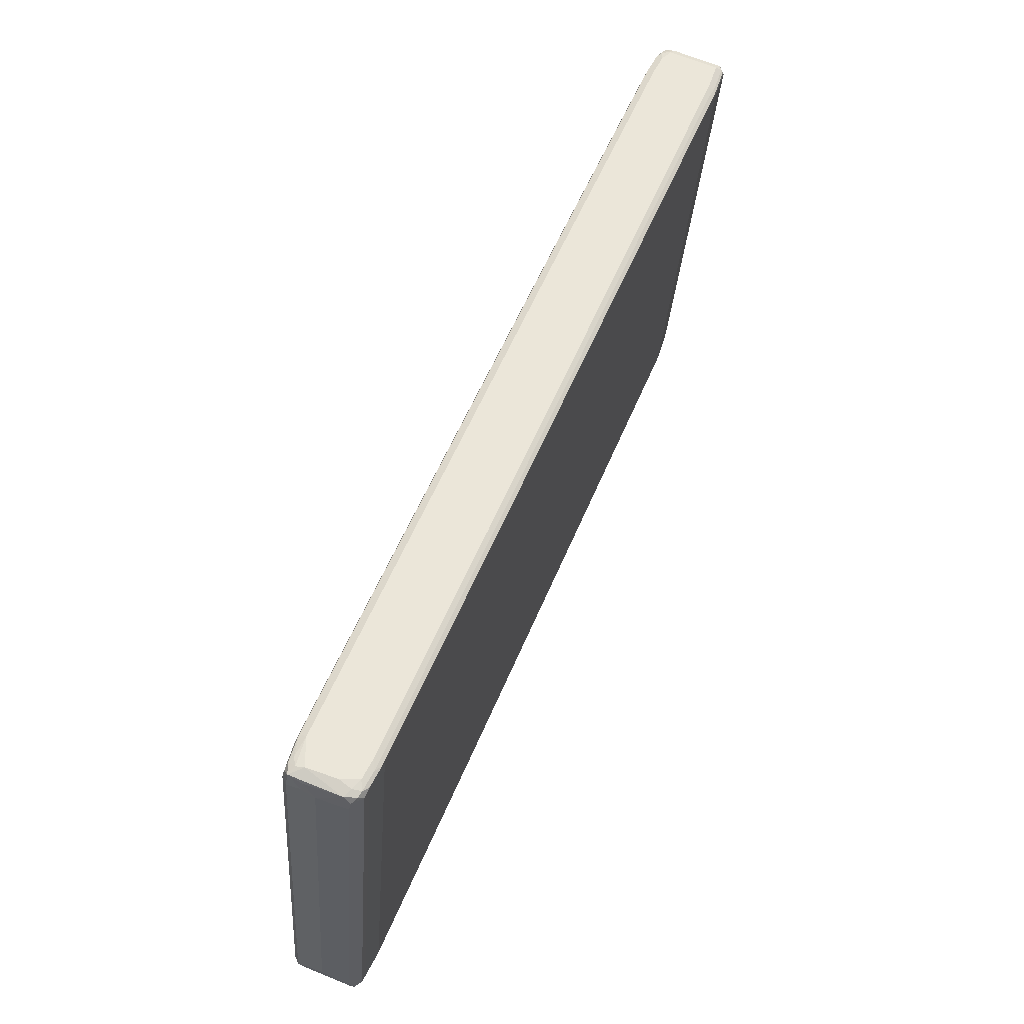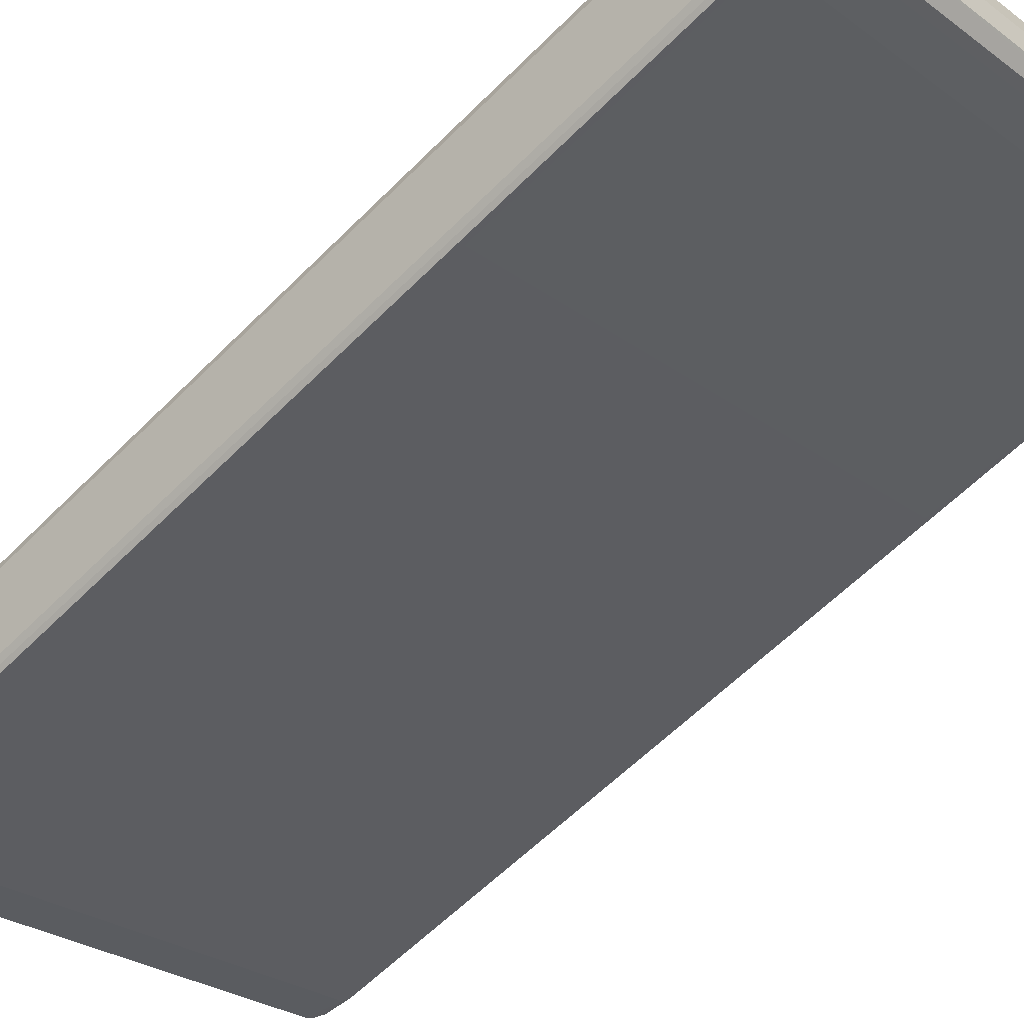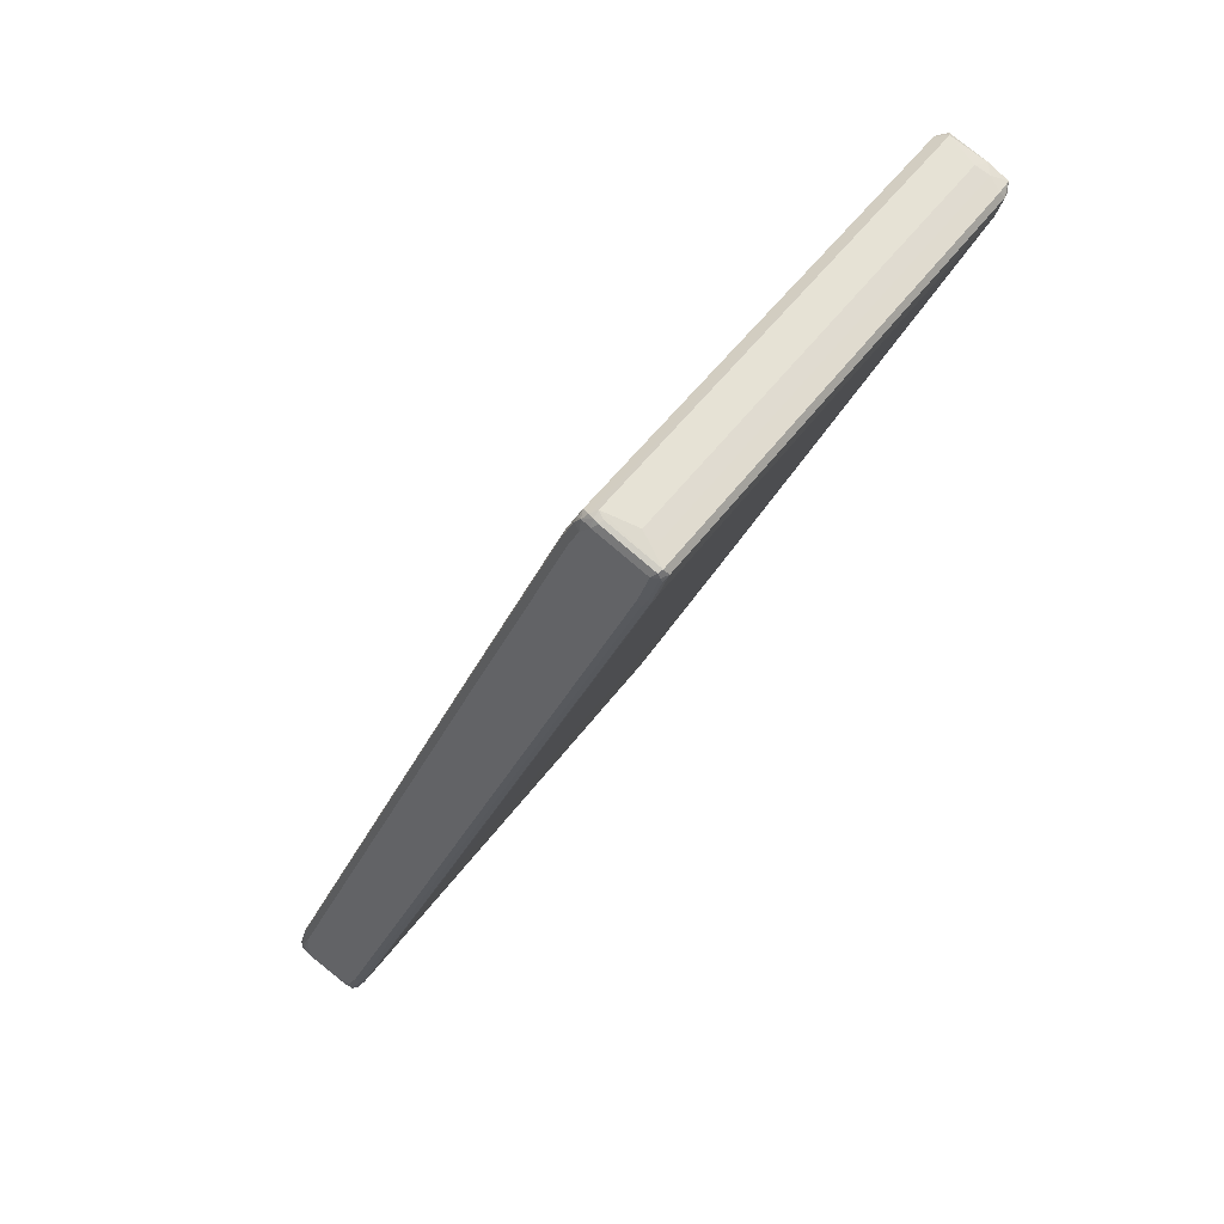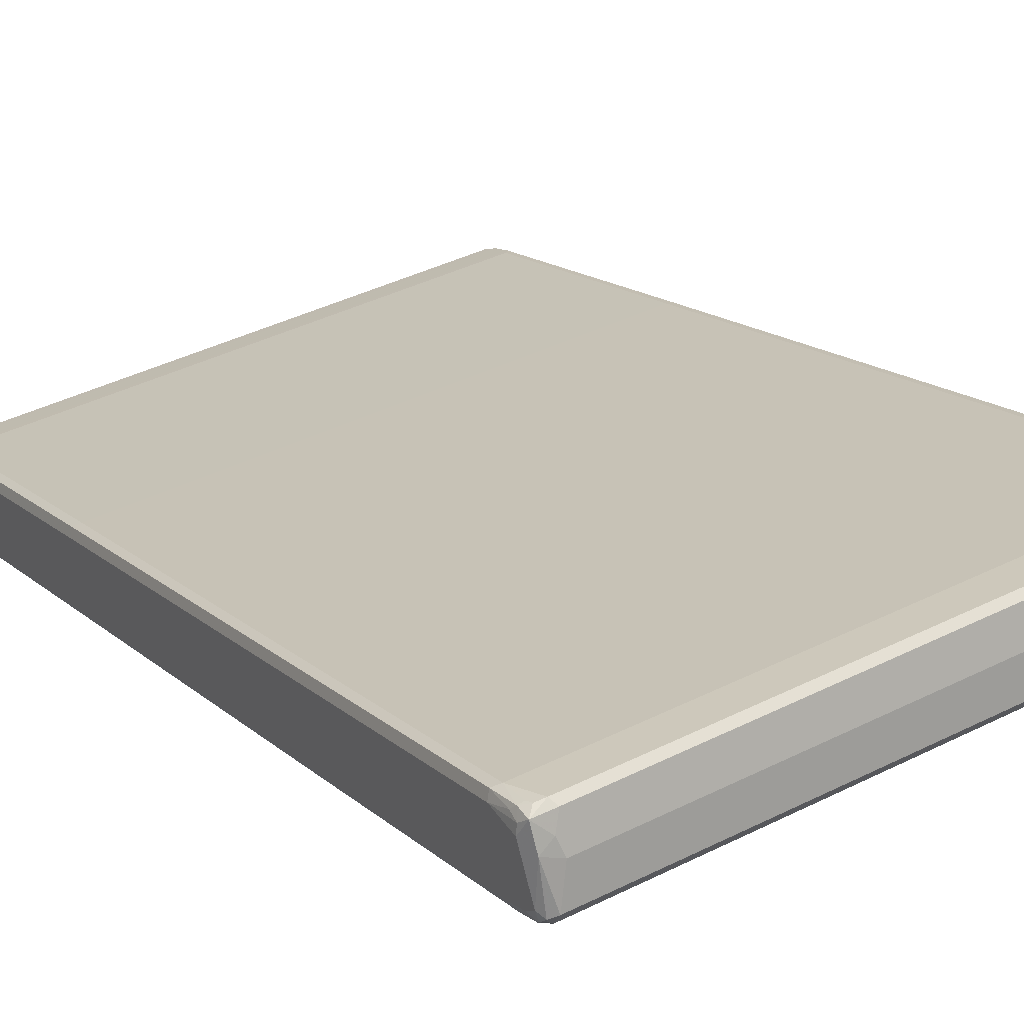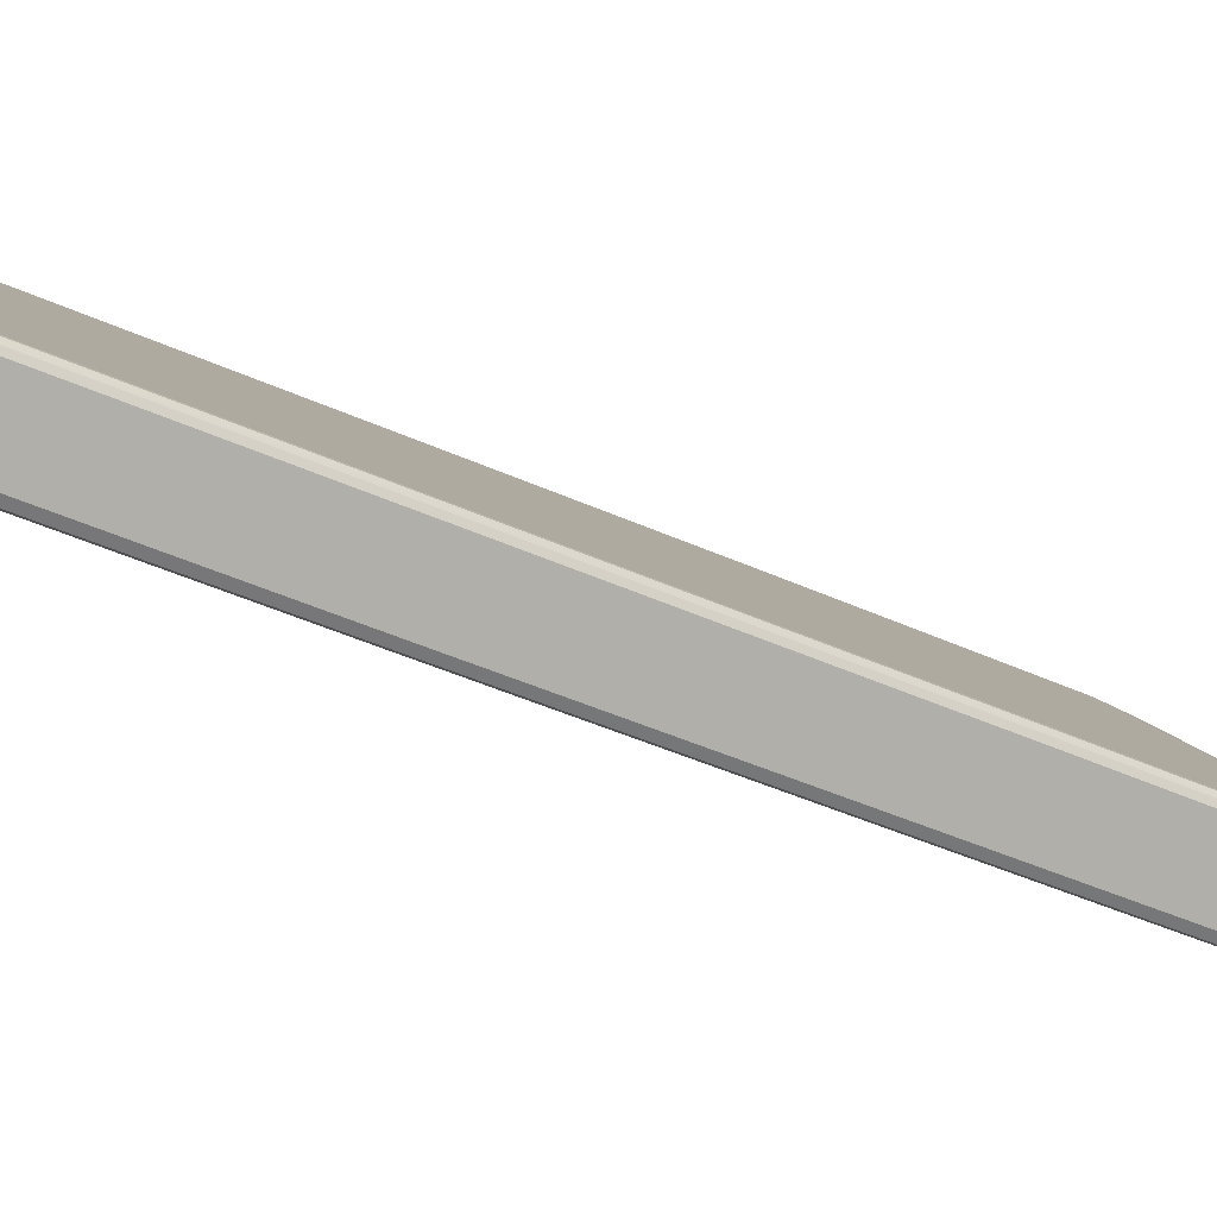
<metadata>
{"format":"obj","ext":"obj","renderer":"f3d","projection":"perspective","resolution":1024,"background":"white","views":[{"elev":-31.5,"azim":-93.9,"up":"+Y"},{"elev":-26.8,"azim":131.2,"up":"+Z"},{"elev":49.7,"azim":-55.6,"up":"+Y"},{"elev":40.6,"azim":148.6,"up":"+Z"},{"elev":10.8,"azim":-106.1,"up":"+Z"}]}
</metadata>
<code>
v -0.4673 -0.7907 -0.3056
v -0.4673 -0.7907 -0.2696
v -0.4673 -0.7727 -0.3594
v -0.4643 -0.8058 -0.2846
v -0.4673 -0.7548 -0.2516
v -0.4628 -0.8087 -0.2673
v -0.4643 -0.7698 -0.3745
v -0.4583 -0.7818 -0.3864
v -0.4583 -0.8177 -0.2966
v -0.4673 -0.7188 -0.3594
v -0.4583 -0.8177 -0.274
v -0.4628 -0.7727 -0.2493
v -0.4673 -0.5392 -0.1617
v -0.4583 -0.7998 -0.2561
v -0.4493 -0.8147 -0.2636
v -0.4583 -0.7593 -0.3864
v -0.4628 -0.7525 -0.3774
v -0.4463 -0.7698 -0.3924
v -0.4314 -0.7727 -0.3954
v -0.4253 -0.7847 -0.3894
v -0.4373 -0.7967 -0.3655
v -0.4523 -0.7938 -0.3625
v -0.4314 -0.8087 -0.3415
v -0.4314 -0.8268 -0.2875
v -0.4463 -0.8237 -0.2846
v -0.4613 -0.7129 -0.3714
v -0.4673 0.3234 0.07184
v -0.4493 -0.8207 -0.2756
v -0.4583 -0.7638 -0.2381
v -0.4628 -0.5571 -0.1595
v -0.4673 -0.3234 -0.07184
v 0.4493 -0.8147 -0.2636
v 0.4493 -0.8027 -0.2576
v 0.4583 -0.8223 -0.2785
v -0.4493 -0.7608 -0.3894
v -0.4493 -0.7188 -0.3774
v 0.4314 -0.7727 -0.3954
v 0.4373 -0.7847 -0.3894
v 0.4074 -0.7967 -0.3655
v 0.4133 -0.8087 -0.3415
v 0.4314 -0.8268 -0.2875
v -0.4613 0.3294 0.05984
v -0.4673 0.5392 0.1617
v 0.4493 -0.7668 -0.2396
v 0.4493 -0.7548 -0.2336
v -0.4493 -0.7548 -0.2336
v -0.4493 -0.5392 -0.1438
v -0.4583 -0.3325 -0.05837
v -0.4628 -0.3414 -0.0696
v -0.4673 0.7188 0.3594
v 0.4628 -0.8109 -0.2696
v 0.4583 -0.8043 -0.2606
v 0.4628 -0.8177 -0.2785
v 0.4516 -0.8223 -0.2875
v 0.4538 -0.8177 -0.2966
v 0.4538 -0.7818 -0.3864
v 0.4628 -0.7818 -0.3684
v 0.4493 -0.7188 -0.3774
v -0.4493 0.3234 0.05388
v 0.4583 -0.7638 -0.3909
v 0.4516 -0.7727 -0.3909
v 0.4516 -0.7863 -0.3774
v 0.4194 -0.8027 -0.3535
v -0.4613 0.5452 0.1497
v -0.4673 0.7548 0.2516
v 0.4583 -0.7684 -0.2426
v 0.4613 -0.7608 -0.2396
v 0.4493 -0.5392 -0.1438
v -0.4493 -0.3234 -0.05388
v -0.4493 0.7188 0.3774
v -0.4583 0.1886 0.1572
v -0.4628 0.7009 0.3617
v -0.4613 0.7188 0.3714
v -0.4673 0.7727 0.3774
v 0.4673 -0.7907 -0.2696
v 0.4613 -0.7967 -0.2576
v 0.4673 -0.7727 -0.3594
v 0.4673 -0.7907 -0.3056
v 0.4628 -0.7638 -0.3864
v 0.4583 -0.1886 -0.1572
v 0.4583 -0.7099 -0.3729
v 0.4493 0.3234 0.05388
v 0.4583 0.3325 0.05837
v -0.4493 0.5392 0.1438
v -0.4613 0.7608 0.2396
v -0.4673 0.7907 0.2696
v 0.4673 -0.7548 -0.2516
v 0.4613 -0.5452 -0.1497
v 0.4493 -0.3234 -0.05388
v 0.4493 0.7188 0.3774
v -0.4493 0.7727 0.3954
v -0.4583 0.7099 0.3729
v -0.4613 0.7727 0.3894
v -0.4628 0.7818 0.3864
v -0.4628 0.8177 0.2966
v -0.4673 0.8087 0.2875
v 0.4673 -0.7188 -0.3594
v 0.4613 -0.7188 -0.3714
v 0.4628 -0.7009 -0.3617
v 0.4493 0.5392 0.1438
v 0.4583 0.7638 0.2381
v 0.4628 0.5571 0.1595
v 0.4628 0.3414 0.0696
v -0.4493 0.7548 0.2336
v -0.4613 0.7967 0.2576
v -0.4583 0.7684 0.2426
v -0.4628 0.8109 0.2696
v 0.4673 -0.5392 -0.1617
v 0.4613 -0.3294 -0.05984
v 0.4613 0.7129 0.3714
v 0.4583 0.7593 0.3864
v 0.4493 0.7608 0.3894
v 0.4314 0.7727 0.3954
v -0.4553 0.7847 0.3894
v -0.4583 0.7638 0.3909
v -0.4553 0.8207 0.2995
v -0.4493 0.8268 0.2875
v -0.4613 0.8207 0.2875
v 0.4673 0.3234 0.07184
v 0.4493 0.7548 0.2336
v -0.3325 0.7638 0.2381
v 0.4583 0.7998 0.2561
v 0.4628 0.7727 0.2493
v 0.4673 0.5392 0.1617
v -0.4493 0.7668 0.2396
v -0.4583 0.8043 0.2606
v -0.4493 0.8147 0.2636
v -0.4583 0.8223 0.2785
v 0.4673 -0.3234 -0.07184
v 0.4673 0.7188 0.3594
v 0.4628 0.7525 0.3774
v 0.4643 0.7698 0.3745
v 0.4583 0.7818 0.3864
v 0.4463 0.7698 0.3924
v 0.4253 0.7847 0.3894
v -0.4253 0.7967 0.3655
v -0.4373 0.8027 0.3535
v -0.4314 0.8087 0.3415
v 0.4493 0.8268 0.2875
v -0.4493 0.8027 0.2576
v 0.4493 0.8147 0.2636
v 0.4628 0.8087 0.2673
v 0.4673 0.7548 0.2516
v 0.4673 0.7727 0.3594
v 0.4583 0.7998 0.3505
v 0.4373 0.7967 0.3655
v 0.4314 0.8087 0.3415
v 0.4583 0.8177 0.2966
v 0.4613 0.8207 0.2816
v 0.4583 0.8177 0.274
v 0.4673 0.8087 0.2875
v 0.4673 0.7907 0.2696
v 0.4673 0.7907 0.3235
f 1 2 5
f 1 5 13
f 1 13 31
f 1 31 50
f 1 50 74
f 1 74 96
f 1 96 86
f 1 86 65
f 1 65 43
f 1 43 27
f 1 27 10
f 1 10 3
f 1 3 4
f 1 4 2
f 2 4 6
f 2 6 12
f 2 12 5
f 3 7 8
f 3 8 9
f 3 9 4
f 3 10 7
f 4 9 11
f 4 11 6
f 5 12 30
f 5 30 13
f 6 14 29
f 6 29 12
f 6 11 15
f 6 15 14
f 7 16 8
f 7 10 17
f 7 17 16
f 8 16 18
f 8 18 19
f 8 19 20
f 8 20 21
f 8 21 22
f 8 22 9
f 9 23 24
f 9 24 25
f 9 25 11
f 9 22 23
f 10 26 17
f 10 27 42
f 10 42 26
f 11 25 28
f 11 28 15
f 12 29 30
f 13 30 49
f 13 49 31
f 14 15 32
f 14 32 33
f 14 33 44
f 14 44 29
f 15 28 24
f 15 24 34
f 15 34 32
f 16 35 18
f 16 17 26
f 16 26 36
f 16 36 35
f 18 35 19
f 19 35 36
f 19 36 58
f 19 58 37
f 19 37 38
f 19 38 20
f 20 38 39
f 20 39 21
f 21 23 22
f 21 39 63
f 21 63 40
f 21 40 23
f 23 40 41
f 23 41 24
f 24 41 34
f 24 28 25
f 26 42 59
f 26 59 36
f 27 43 64
f 27 64 42
f 29 44 45
f 29 45 46
f 29 46 47
f 29 47 48
f 29 48 30
f 30 48 49
f 31 49 72
f 31 72 50
f 32 51 52
f 32 52 33
f 32 34 51
f 33 52 66
f 33 66 44
f 34 53 51
f 34 41 54
f 34 54 55
f 34 55 56
f 34 56 57
f 34 57 53
f 36 59 82
f 36 82 58
f 37 60 61
f 37 61 38
f 37 58 60
f 38 61 56
f 38 56 62
f 38 62 41
f 38 41 63
f 38 63 39
f 40 63 41
f 41 62 54
f 42 64 84
f 42 84 59
f 43 65 85
f 43 85 64
f 44 66 45
f 45 66 67
f 45 67 88
f 45 88 68
f 45 68 47
f 45 47 46
f 47 68 89
f 47 89 69
f 47 69 48
f 48 69 70
f 48 70 71
f 48 71 72
f 48 72 49
f 50 72 73
f 50 73 93
f 50 93 74
f 51 53 75
f 51 75 76
f 51 76 52
f 52 76 67
f 52 67 66
f 53 57 77
f 53 77 78
f 53 78 75
f 54 62 55
f 55 62 56
f 56 61 60
f 56 60 79
f 56 79 57
f 57 79 77
f 58 80 81
f 58 81 60
f 58 82 83
f 58 83 80
f 59 84 100
f 59 100 82
f 60 81 79
f 64 85 104
f 64 104 84
f 65 86 105
f 65 105 85
f 67 76 75
f 67 75 87
f 67 87 108
f 67 108 88
f 68 88 109
f 68 109 89
f 69 89 90
f 69 90 70
f 70 90 113
f 70 113 91
f 70 91 92
f 70 92 71
f 71 92 72
f 72 92 73
f 73 92 115
f 73 115 93
f 74 93 94
f 74 94 95
f 74 95 96
f 75 78 77
f 75 77 97
f 75 97 119
f 75 119 124
f 75 124 143
f 75 143 152
f 75 152 151
f 75 151 153
f 75 153 144
f 75 144 130
f 75 130 129
f 75 129 108
f 75 108 87
f 77 79 97
f 79 81 98
f 79 98 99
f 79 99 97
f 80 99 81
f 80 83 99
f 81 99 98
f 82 100 83
f 83 100 101
f 83 101 102
f 83 102 103
f 83 103 99
f 84 104 120
f 84 120 100
f 85 105 126
f 85 126 106
f 85 106 104
f 86 96 107
f 86 107 105
f 88 108 129
f 88 129 109
f 89 109 110
f 89 110 90
f 90 110 111
f 90 111 112
f 90 112 113
f 91 113 135
f 91 135 114
f 91 114 93
f 91 93 115
f 91 115 92
f 93 114 94
f 94 114 95
f 95 116 117
f 95 117 118
f 95 118 96
f 95 114 116
f 96 118 107
f 97 99 103
f 97 103 119
f 100 120 101
f 101 120 104
f 101 104 121
f 101 121 122
f 101 122 142
f 101 142 123
f 101 123 102
f 102 123 143
f 102 143 124
f 102 124 119
f 102 119 103
f 104 106 125
f 104 125 121
f 105 107 126
f 106 126 140
f 106 140 125
f 107 127 126
f 107 118 128
f 107 128 127
f 109 129 130
f 109 130 110
f 110 130 131
f 110 131 111
f 111 132 133
f 111 133 134
f 111 134 112
f 111 131 132
f 112 134 113
f 113 134 133
f 113 133 135
f 114 135 146
f 114 146 136
f 114 136 137
f 114 137 138
f 114 138 117
f 114 117 116
f 117 138 147
f 117 147 139
f 117 139 128
f 117 128 118
f 121 125 140
f 121 140 122
f 122 140 127
f 122 127 141
f 122 141 142
f 123 142 152
f 123 152 143
f 126 127 140
f 127 128 141
f 128 139 141
f 130 144 132
f 130 132 131
f 132 144 133
f 133 144 153
f 133 153 145
f 133 145 146
f 133 146 135
f 136 146 147
f 136 147 138
f 136 138 137
f 139 148 149
f 139 149 150
f 139 150 141
f 139 147 145
f 139 145 148
f 141 150 142
f 142 151 152
f 142 150 149
f 142 149 151
f 145 151 149
f 145 149 148
f 145 147 146
f 145 153 151

</code>
